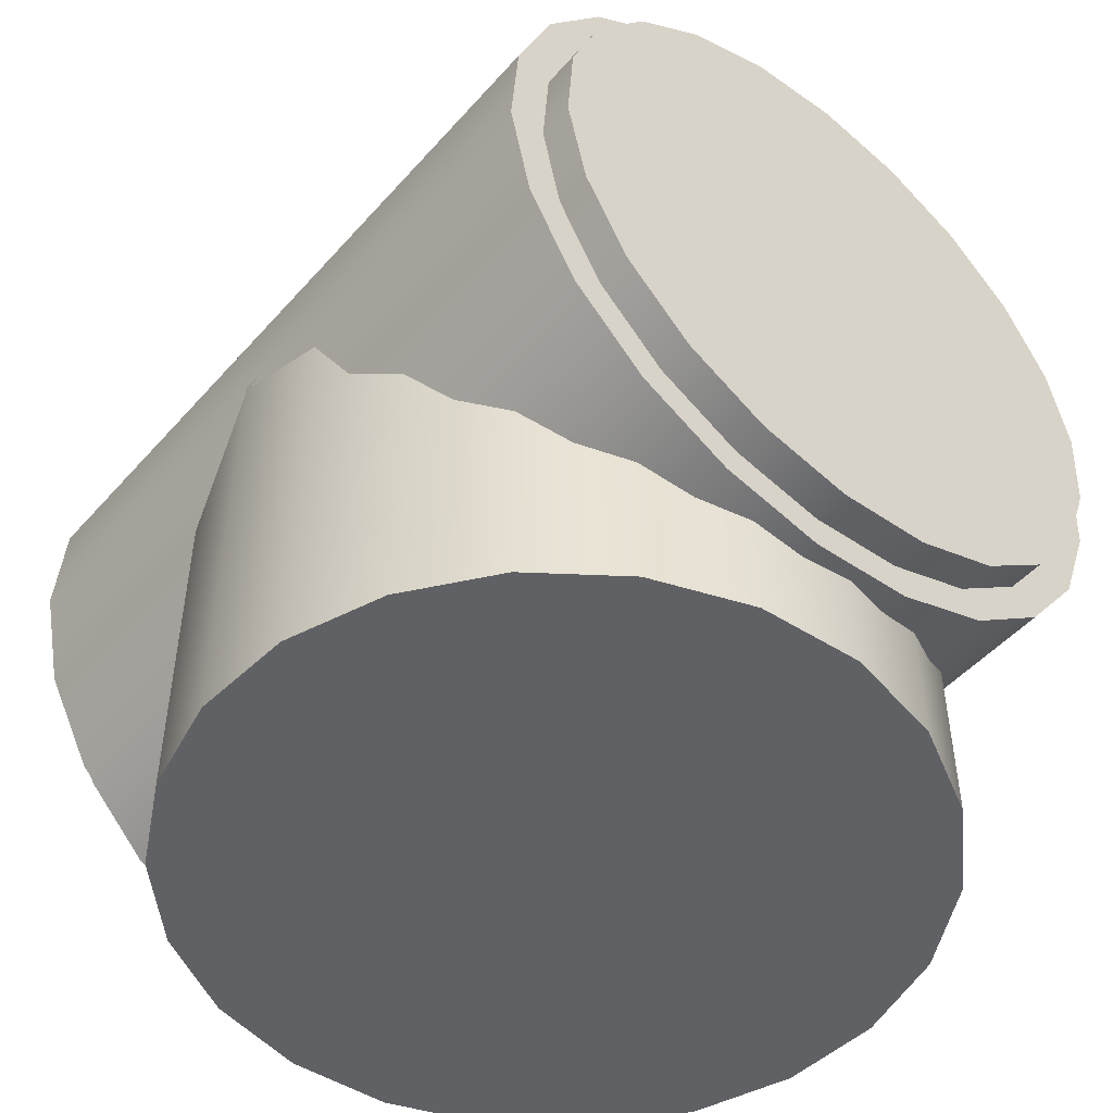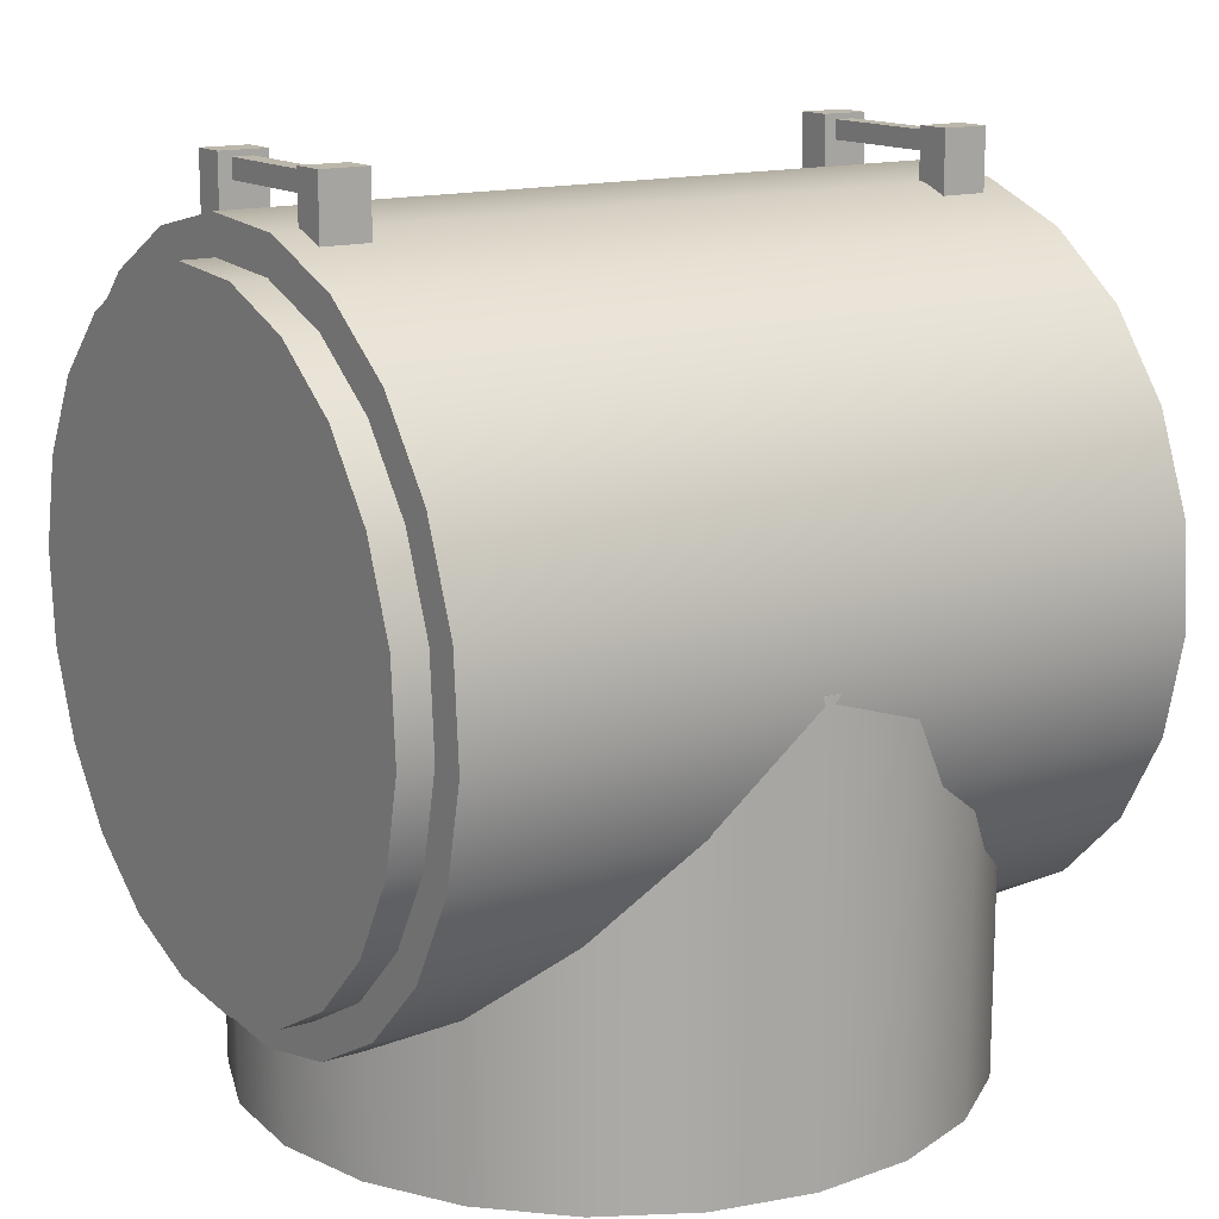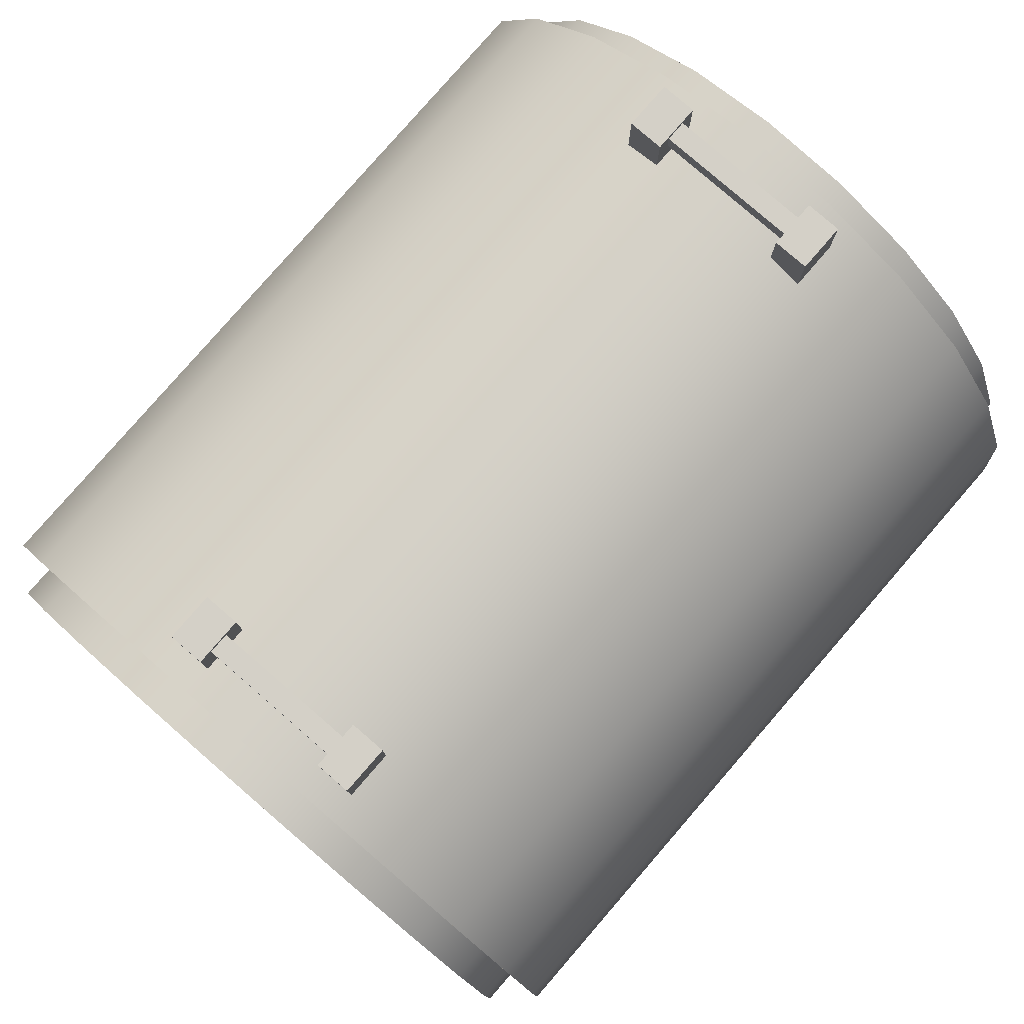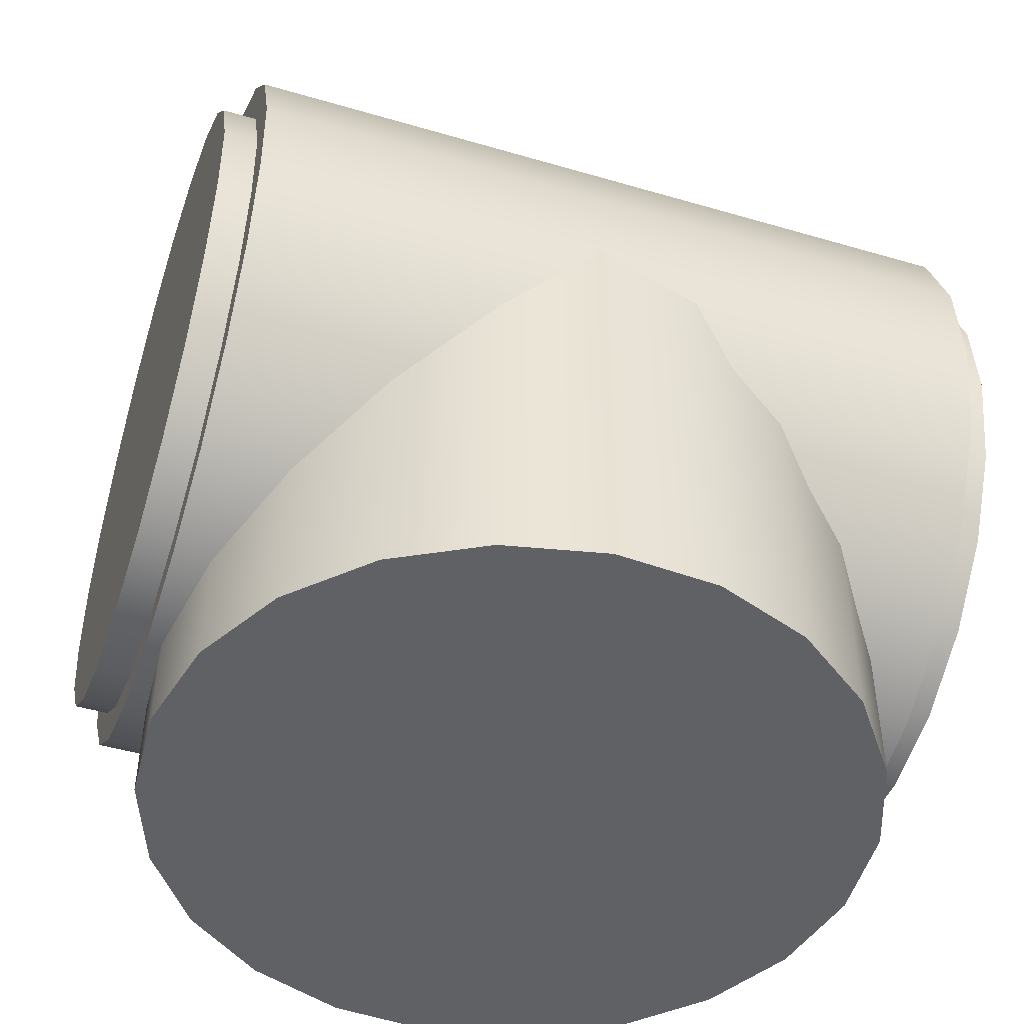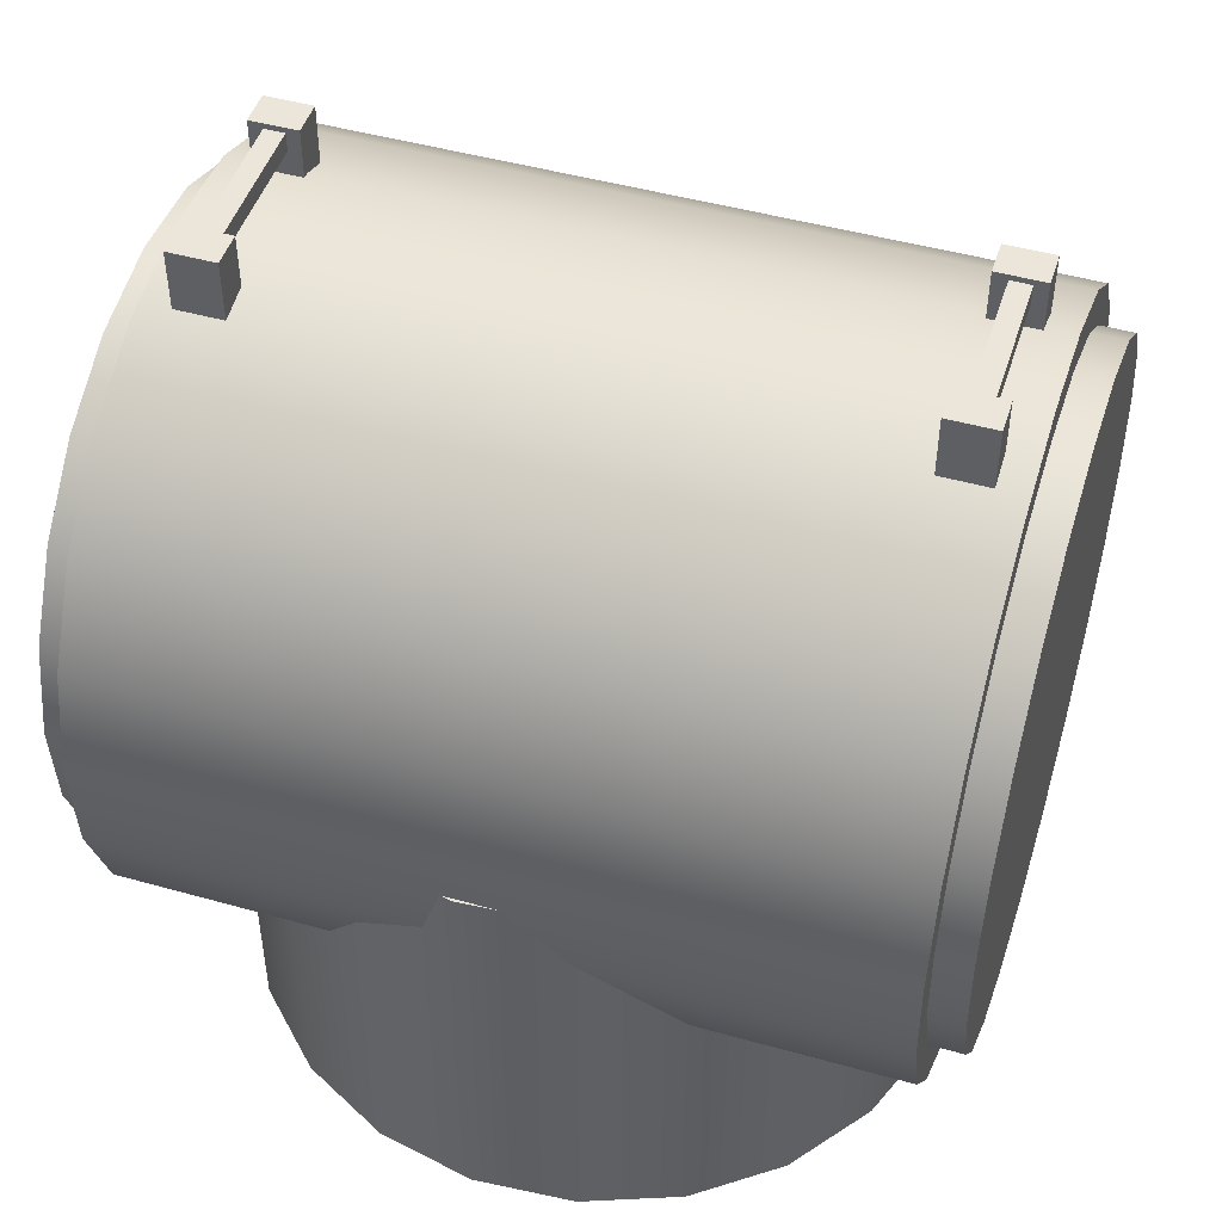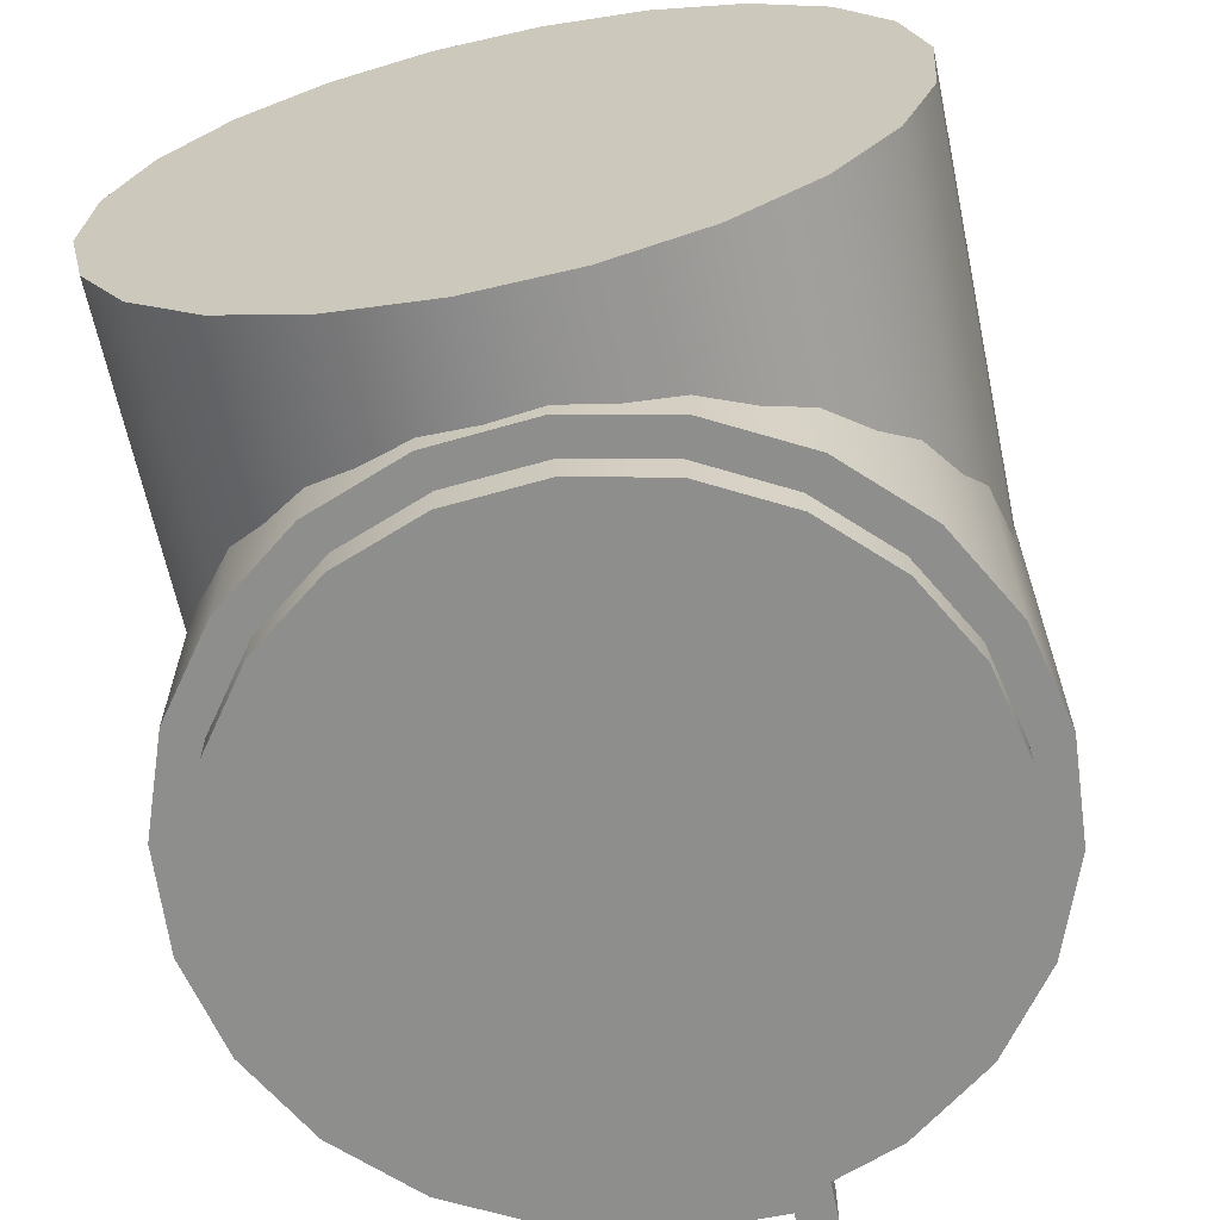
<metadata>
{"format":"obj","ext":"obj","renderer":"f3d","projection":"perspective","resolution":1024,"background":"white","views":[{"elev":-48.9,"azim":-39.5,"up":"+Z"},{"elev":14.5,"azim":-123.7,"up":"+Z"},{"elev":80.0,"azim":-139.1,"up":"+Z"},{"elev":-47.1,"azim":-108.4,"up":"+Z"},{"elev":47.7,"azim":107.5,"up":"+Z"},{"elev":-64.8,"azim":-168.1,"up":"+Y"}]}
</metadata>
<code>
g ______73
o object_1
v 1.789 1.778 2.208
v 1.789 3.245 2.208
v 1.803 1.778 2.409
v 1.803 3.245 2.409
v 1.832 1.778 2.011
v 1.832 3.245 2.011
v 1.874 1.778 2.598
v 1.874 3.245 2.598
v 1.928 1.778 1.835
v 1.928 3.245 1.835
v 1.994 1.778 2.759
v 1.994 3.245 2.759
v 2.071 1.778 1.692
v 2.071 3.245 1.692
v 2.155 1.778 2.879
v 2.155 3.245 2.879
v 2.247 1.778 1.596
v 2.247 3.245 1.596
v 2.344 1.778 2.95
v 2.344 3.245 2.95
v 2.444 1.778 1.553
v 2.444 3.245 1.553
v 2.545 1.778 2.964
v 2.545 3.245 2.964
v 2.645 1.778 1.568
v 2.645 3.245 1.568
v 2.742 1.778 2.921
v 2.742 3.245 2.921
v 2.833 1.778 1.638
v 2.833 3.245 1.638
v 2.918 1.778 2.825
v 2.918 3.245 2.825
v 2.994 1.778 1.759
v 2.994 3.245 1.759
v 3.061 1.778 2.682
v 3.061 3.245 2.682
v 3.115 1.778 1.92
v 3.115 3.245 1.92
v 3.157 1.778 2.506
v 3.157 3.245 2.506
v 3.185 1.778 2.108
v 3.185 3.245 2.108
v 3.2 1.778 2.309
v 3.2 3.245 2.309
f 34 38 37 33
f 38 42 41 37
f 42 44 43 41
f 44 40 39 43
f 40 36 35 39
f 36 32 31 35
f 32 28 27 31
f 28 24 23 27
f 24 20 19 23
f 20 16 15 19
f 16 12 11 15
f 12 8 7 11
f 8 4 3 7
f 4 2 1 3
f 2 6 5 1
f 6 10 9 5
f 10 14 13 9
f 14 18 17 13
f 18 22 21 17
f 22 26 25 21
f 26 30 29 25
f 30 34 33 29
f 2 4 8
f 10 6 2
f 16 2 8
f 10 2 16
f 20 28 16
f 8 12 16
f 24 28 20
f 28 36 16
f 32 36 28
f 10 16 36
f 18 10 22
f 30 26 22
f 22 10 30
f 10 38 30
f 40 44 36
f 38 36 44
f 42 38 44
f 36 38 10
f 38 34 30
f 14 10 18
f 1 7 3
f 9 1 5
f 15 7 1
f 9 15 1
f 19 15 27
f 7 15 11
f 23 19 27
f 27 15 35
f 31 27 35
f 9 35 15
f 17 21 9
f 29 21 25
f 21 29 9
f 9 29 37
f 39 35 43
f 37 43 35
f 41 43 37
f 35 9 37
f 37 29 33
f 13 17 9
o object_2
v 1.86 1.71 2.21
v 1.86 3.311 2.21
v 1.872 1.71 2.391
v 1.872 3.311 2.391
v 1.898 1.71 2.033
v 1.898 3.311 2.033
v 1.936 1.71 2.561
v 1.936 3.311 2.561
v 1.985 1.71 1.874
v 1.985 3.311 1.874
v 2.044 1.71 2.706
v 2.044 3.311 2.706
v 2.113 1.71 1.746
v 2.113 3.311 1.746
v 2.189 1.71 2.814
v 2.189 3.311 2.814
v 2.272 1.71 1.659
v 2.272 3.311 1.659
v 2.359 1.71 2.878
v 2.359 3.311 2.878
v 2.449 1.71 1.621
v 2.449 3.311 1.621
v 2.54 1.71 2.89
v 2.54 3.311 2.89
v 2.63 1.71 1.634
v 2.63 3.311 1.634
v 2.717 1.71 2.852
v 2.717 3.311 2.852
v 2.8 1.71 1.697
v 2.8 3.311 1.697
v 2.876 1.71 2.765
v 2.876 3.311 2.765
v 2.945 1.71 1.806
v 2.945 3.311 1.806
v 3.004 1.71 2.637
v 3.004 3.311 2.637
v 3.053 1.71 1.951
v 3.053 3.311 1.951
v 3.091 1.71 2.478
v 3.091 3.311 2.478
v 3.116 1.71 2.12
v 3.116 3.311 2.12
v 3.129 1.71 2.301
v 3.129 3.311 2.301
f 78 82 81 77
f 82 86 85 81
f 86 88 87 85
f 88 84 83 87
f 84 80 79 83
f 80 76 75 79
f 76 72 71 75
f 72 68 67 71
f 68 64 63 67
f 64 60 59 63
f 60 56 55 59
f 56 52 51 55
f 52 48 47 51
f 48 46 45 47
f 46 50 49 45
f 50 54 53 49
f 54 58 57 53
f 58 62 61 57
f 62 66 65 61
f 66 70 69 65
f 70 74 73 69
f 74 78 77 73
f 46 48 52
f 46 72 84
f 52 64 46
f 66 50 46
f 60 64 56
f 64 52 56
f 68 72 64
f 64 72 46
f 76 84 72
f 58 54 50
f 50 66 62
f 70 66 78
f 46 84 66
f 78 74 70
f 88 78 84
f 84 76 80
f 86 82 88
f 78 88 82
f 84 78 66
f 62 58 50
f 45 51 47
f 45 83 71
f 51 45 63
f 65 45 49
f 59 55 63
f 63 55 51
f 67 63 71
f 63 45 71
f 75 71 83
f 57 49 53
f 49 61 65
f 69 77 65
f 45 65 83
f 77 69 73
f 87 83 77
f 83 79 75
f 85 87 81
f 77 81 87
f 83 65 77
f 61 49 57
o object_3
v 1.788 2.562 1.364
v 1.788 2.562 2.223
v 1.802 2.361 1.364
v 1.802 2.361 2.223
v 1.831 2.759 1.364
v 1.831 2.759 2.223
v 1.873 2.173 1.364
v 1.873 2.173 2.223
v 1.927 2.936 1.364
v 1.927 2.936 2.223
v 1.993 2.012 1.364
v 1.993 2.012 2.223
v 2.07 3.078 1.364
v 2.07 3.078 2.223
v 2.155 1.891 1.364
v 2.155 1.891 2.223
v 2.246 3.174 1.364
v 2.246 3.174 2.223
v 2.343 1.821 1.364
v 2.343 1.821 2.223
v 2.443 3.217 1.364
v 2.443 3.217 2.223
v 2.544 1.806 1.364
v 2.544 1.806 2.223
v 2.644 3.203 1.364
v 2.644 3.203 2.223
v 2.741 1.849 1.364
v 2.741 1.849 2.223
v 2.832 3.132 1.364
v 2.832 3.132 2.223
v 2.917 1.945 1.364
v 2.917 1.945 2.223
v 2.994 3.012 1.364
v 2.994 3.012 2.223
v 3.06 2.088 1.364
v 3.06 2.088 2.223
v 3.114 2.851 1.364
v 3.114 2.851 2.223
v 3.156 2.265 1.364
v 3.156 2.265 2.223
v 3.185 2.662 1.364
v 3.185 2.662 2.223
v 3.199 2.461 1.364
v 3.199 2.461 2.223
f 122 126 125 121
f 126 130 129 125
f 130 132 131 129
f 132 128 127 131
f 128 124 123 127
f 124 120 119 123
f 120 116 115 119
f 116 112 111 115
f 112 108 107 111
f 108 104 103 107
f 104 100 99 103
f 100 96 95 99
f 96 92 91 95
f 92 90 89 91
f 90 94 93 89
f 94 98 97 93
f 98 102 101 97
f 102 106 105 101
f 106 110 109 105
f 110 114 113 109
f 114 118 117 113
f 118 122 121 117
f 92 96 104
f 98 94 90
f 104 90 92
f 90 104 98
f 116 124 108
f 96 100 104
f 112 116 108
f 124 116 120
f 104 108 124
f 124 98 104
f 110 106 102
f 124 114 98
f 114 110 98
f 118 114 126
f 128 132 124
f 126 124 132
f 130 126 132
f 126 114 124
f 126 122 118
f 102 98 110
f 91 103 95
f 97 89 93
f 103 91 89
f 89 97 103
f 115 107 123
f 95 103 99
f 111 107 115
f 123 119 115
f 103 123 107
f 123 103 97
f 109 101 105
f 123 97 113
f 113 97 109
f 117 125 113
f 127 123 131
f 125 131 123
f 129 131 125
f 125 123 113
f 125 117 121
f 101 109 97
g ______62
o object_4
v 2.29 3.094 2.928
v 2.29 3.094 3.05
v 2.29 3.188 2.928
v 2.29 3.188 3.05
v 2.359 3.094 2.928
v 2.359 3.094 3.05
v 2.359 3.188 2.928
v 2.359 3.188 3.05
f 134 138 140 136
f 138 137 139 140
f 137 133 135 139
f 133 134 136 135
f 138 134 133
f 133 137 138
f 140 135 136
f 135 140 139
o object_5
v 2.637 3.094 2.928
v 2.637 3.094 3.05
v 2.637 3.188 2.928
v 2.637 3.188 3.05
v 2.706 3.094 2.928
v 2.706 3.094 3.05
v 2.706 3.188 2.928
v 2.706 3.188 3.05
f 142 146 148 144
f 146 145 147 148
f 145 141 143 147
f 141 142 144 143
f 146 142 141
f 141 145 146
f 148 143 144
f 143 148 147
o object_6
v 2.34 3.122 3.001
v 2.34 3.122 3.039
v 2.34 3.162 3.001
v 2.34 3.162 3.039
v 2.654 3.122 3.001
v 2.654 3.122 3.039
v 2.654 3.162 3.001
v 2.654 3.162 3.039
f 150 154 156 152
f 154 153 155 156
f 153 149 151 155
f 149 150 152 151
f 154 150 149
f 149 153 154
f 156 151 152
f 151 156 155
g ______48
o object_7
v 2.34 1.864 3.001
v 2.34 1.864 3.039
v 2.34 1.904 3.001
v 2.34 1.904 3.039
v 2.654 1.864 3.001
v 2.654 1.864 3.039
v 2.654 1.904 3.001
v 2.654 1.904 3.039
f 158 162 164 160
f 162 161 163 164
f 161 157 159 163
f 157 158 160 159
f 162 158 157
f 157 161 162
f 164 159 160
f 159 164 163
o object_8
v 2.637 1.836 2.928
v 2.637 1.836 3.05
v 2.637 1.93 2.928
v 2.637 1.93 3.05
v 2.706 1.836 2.928
v 2.706 1.836 3.05
v 2.706 1.93 2.928
v 2.706 1.93 3.05
f 166 170 172 168
f 170 169 171 172
f 169 165 167 171
f 165 166 168 167
f 170 166 165
f 165 169 170
f 172 167 168
f 167 172 171
o object_9
v 2.29 1.836 2.928
v 2.29 1.836 3.05
v 2.29 1.93 2.928
v 2.29 1.93 3.05
v 2.359 1.836 2.928
v 2.359 1.836 3.05
v 2.359 1.93 2.928
v 2.359 1.93 3.05
f 174 178 180 176
f 178 177 179 180
f 177 173 175 179
f 173 174 176 175
f 178 174 173
f 173 177 178
f 180 175 176
f 175 180 179

</code>
